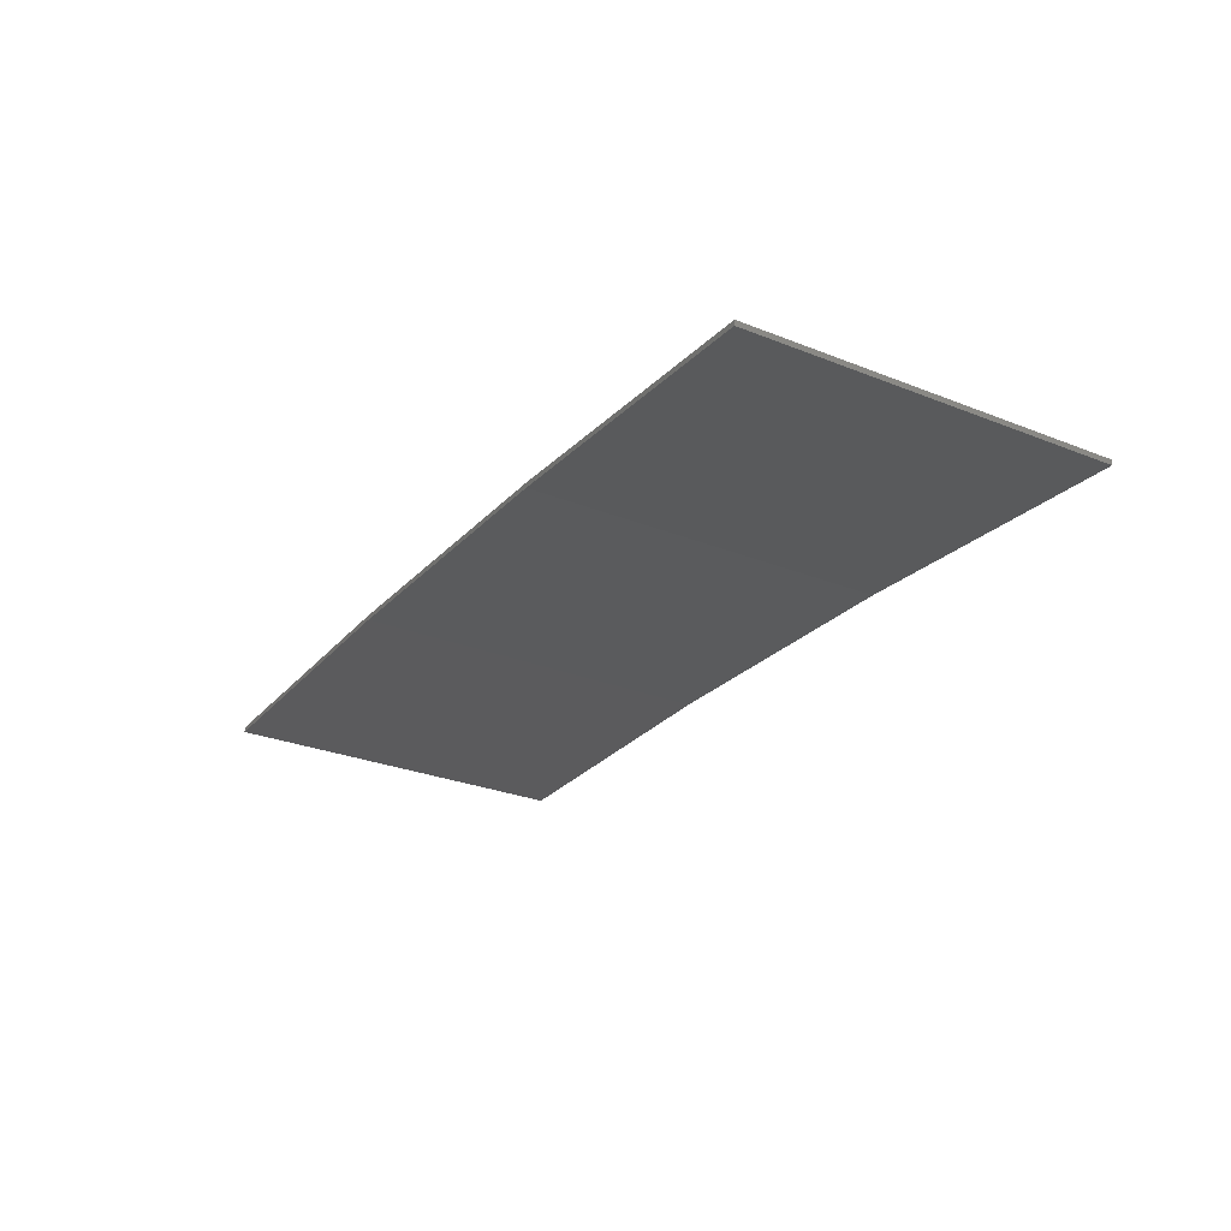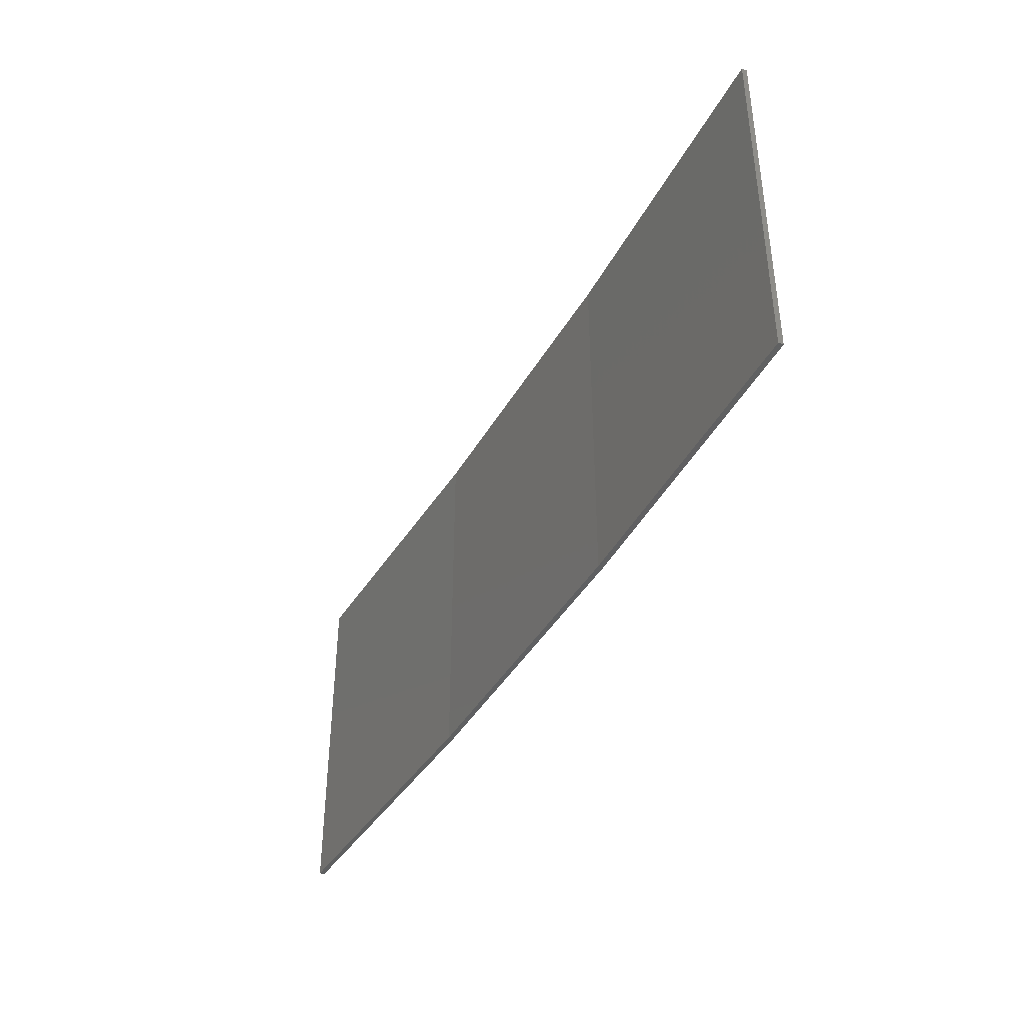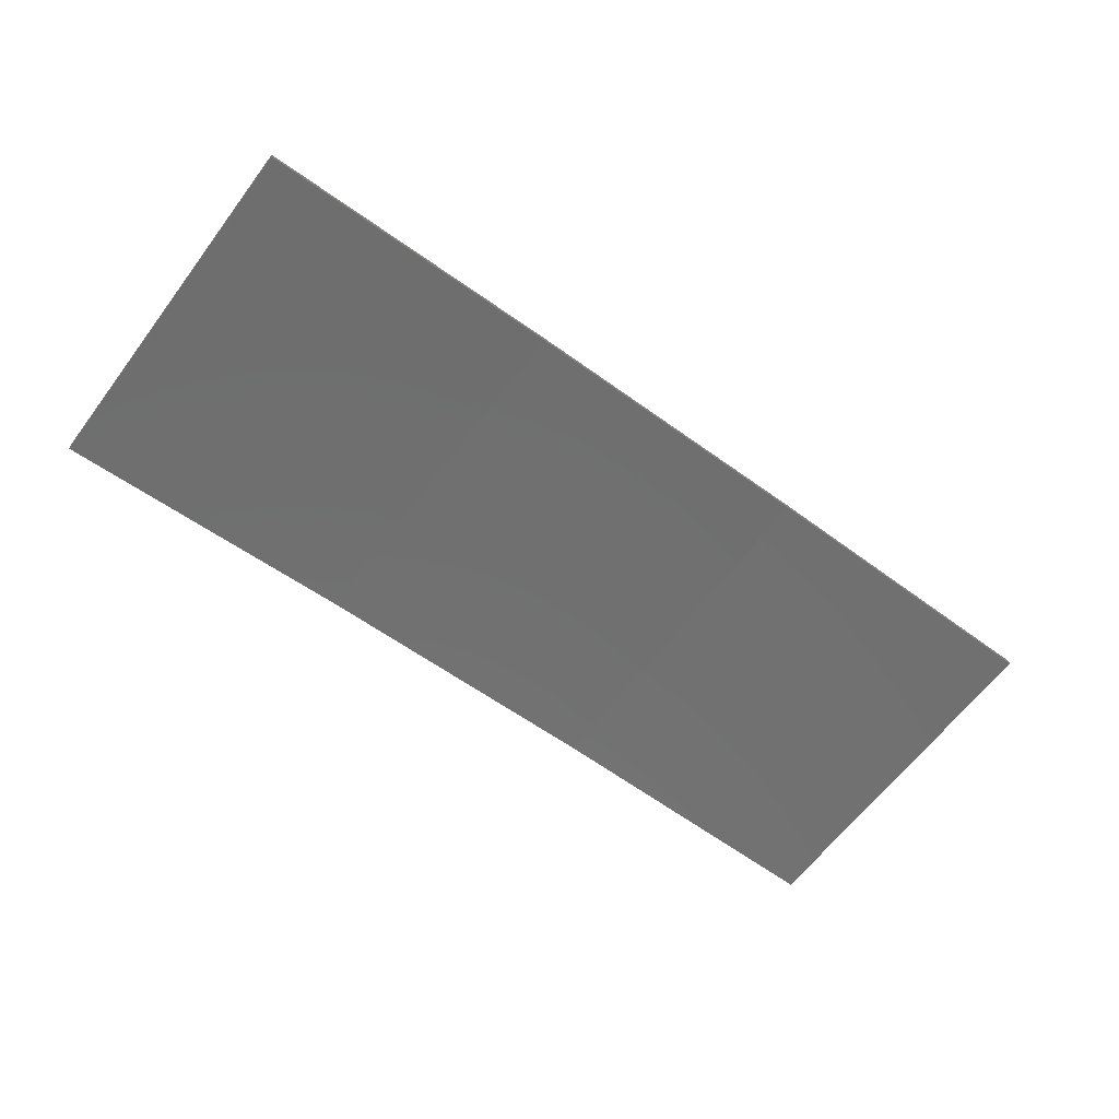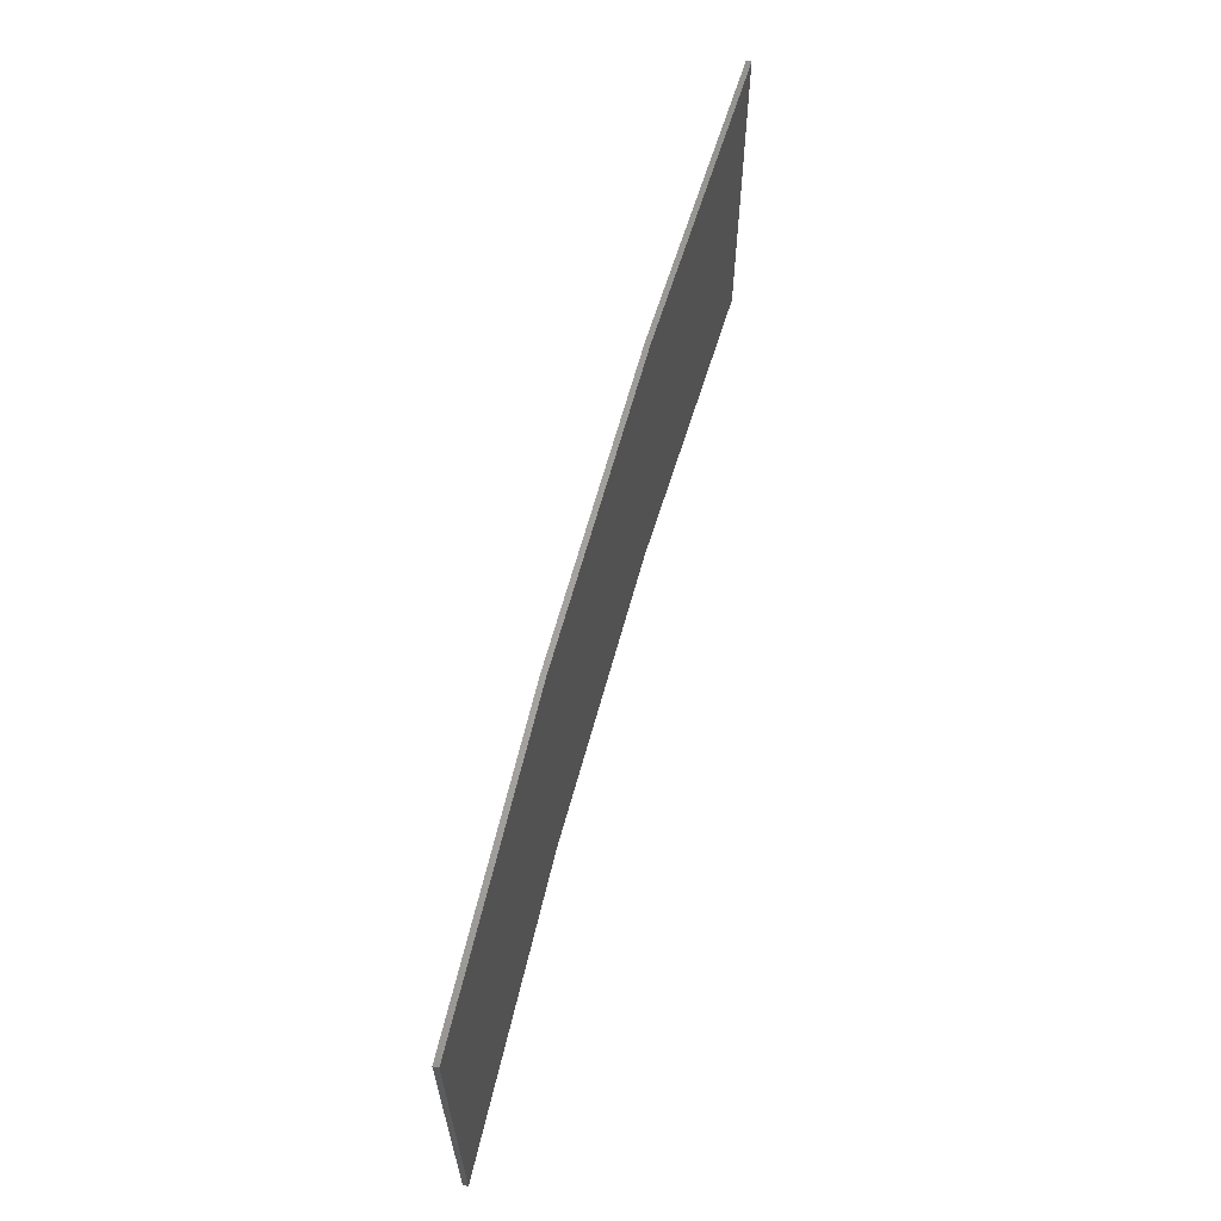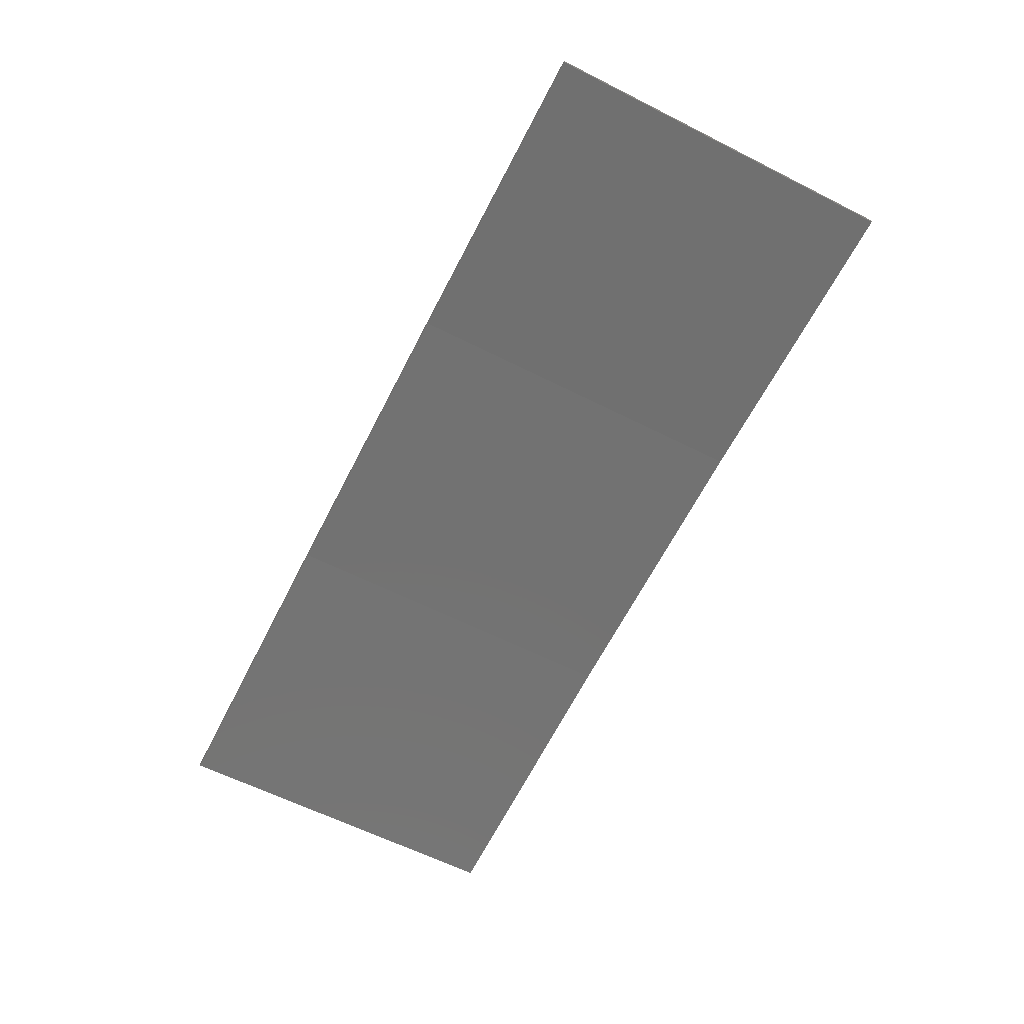
<metadata>
{"format":"stl","ext":"stl","renderer":"f3d","projection":"perspective","resolution":1024,"background":"white","views":[{"elev":-28.1,"azim":58.9,"up":"+Y"},{"elev":-40.9,"azim":59.6,"up":"+Z"},{"elev":-63.3,"azim":143.0,"up":"+Y"},{"elev":62.9,"azim":-77.9,"up":"+Z"},{"elev":-61.4,"azim":-117.2,"up":"+Y"}]}
</metadata>
<code>
# stl→obj: 16 verts, 28 faces
v 3.643 4.292 -127.1
v 0.5779 4.351 -127.1
v 0.5779 4.351 -123.6
v 3.643 4.292 -123.6
v 6.704 4.13 -127.1
v 6.704 4.13 -123.6
v 9.758 3.863 -123.6
v 9.758 3.863 -127.1
v 9.753 3.814 -127.1
v 9.753 3.814 -123.6
v 0.5778 4.301 -123.6
v 3.641 4.242 -127.1
v 3.641 4.242 -123.6
v 6.701 4.08 -123.6
v 0.5778 4.301 -127.1
v 6.701 4.08 -127.1
f 1 2 3
f 1 3 4
f 5 4 6
f 5 6 7
f 5 1 4
f 8 5 7
f 8 7 9
f 7 10 9
f 11 12 13
f 13 12 14
f 15 12 11
f 14 16 10
f 12 16 14
f 16 9 10
f 15 11 2
f 11 3 2
f 6 14 10
f 6 10 7
f 4 13 14
f 4 14 6
f 3 11 13
f 3 13 4
f 9 16 8
f 16 5 8
f 16 12 5
f 12 1 5
f 12 15 1
f 15 2 1

</code>
